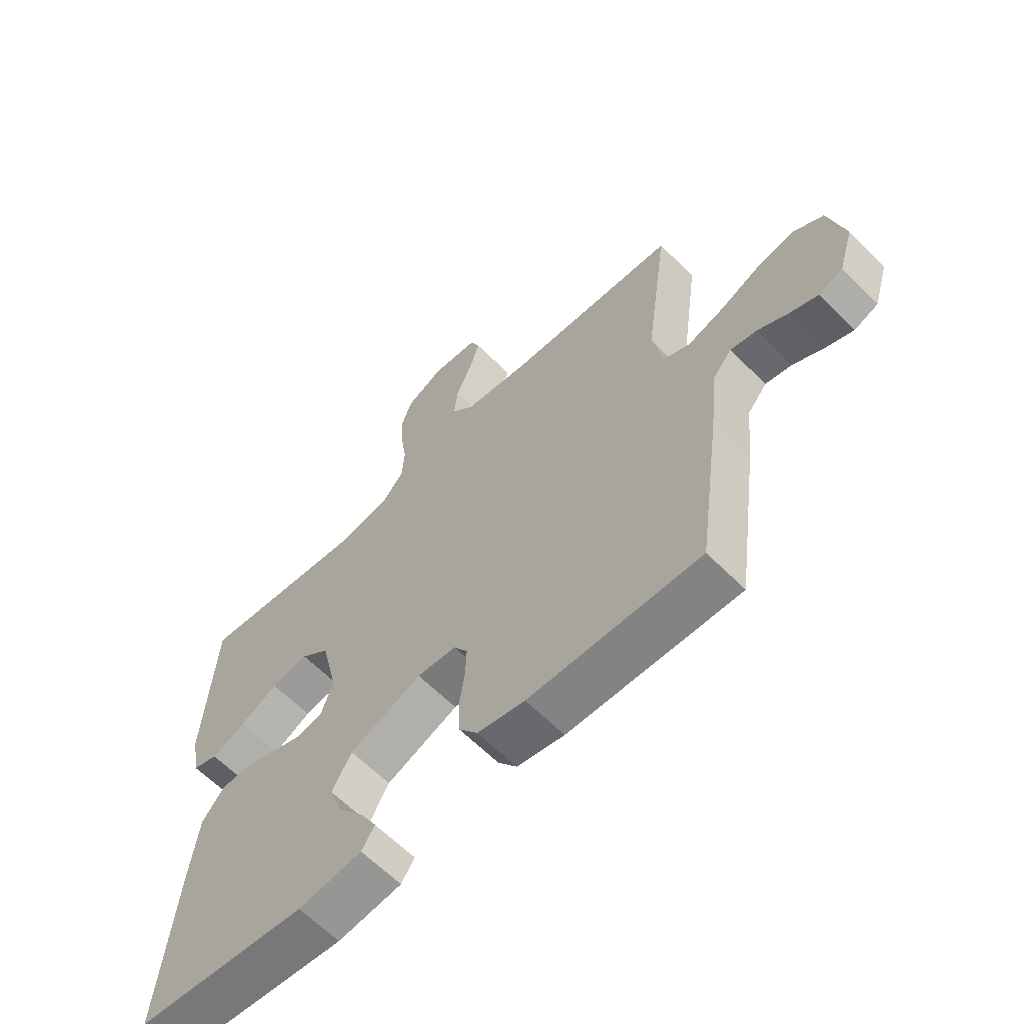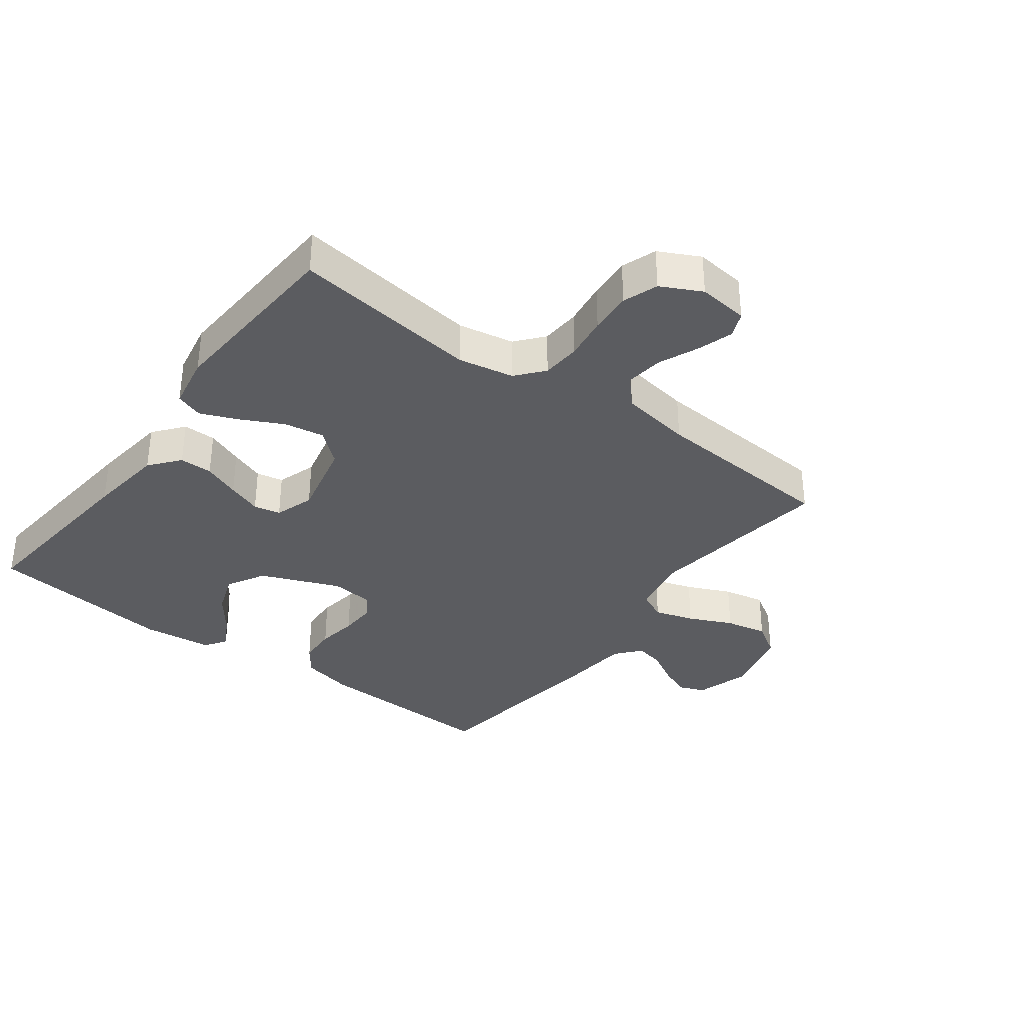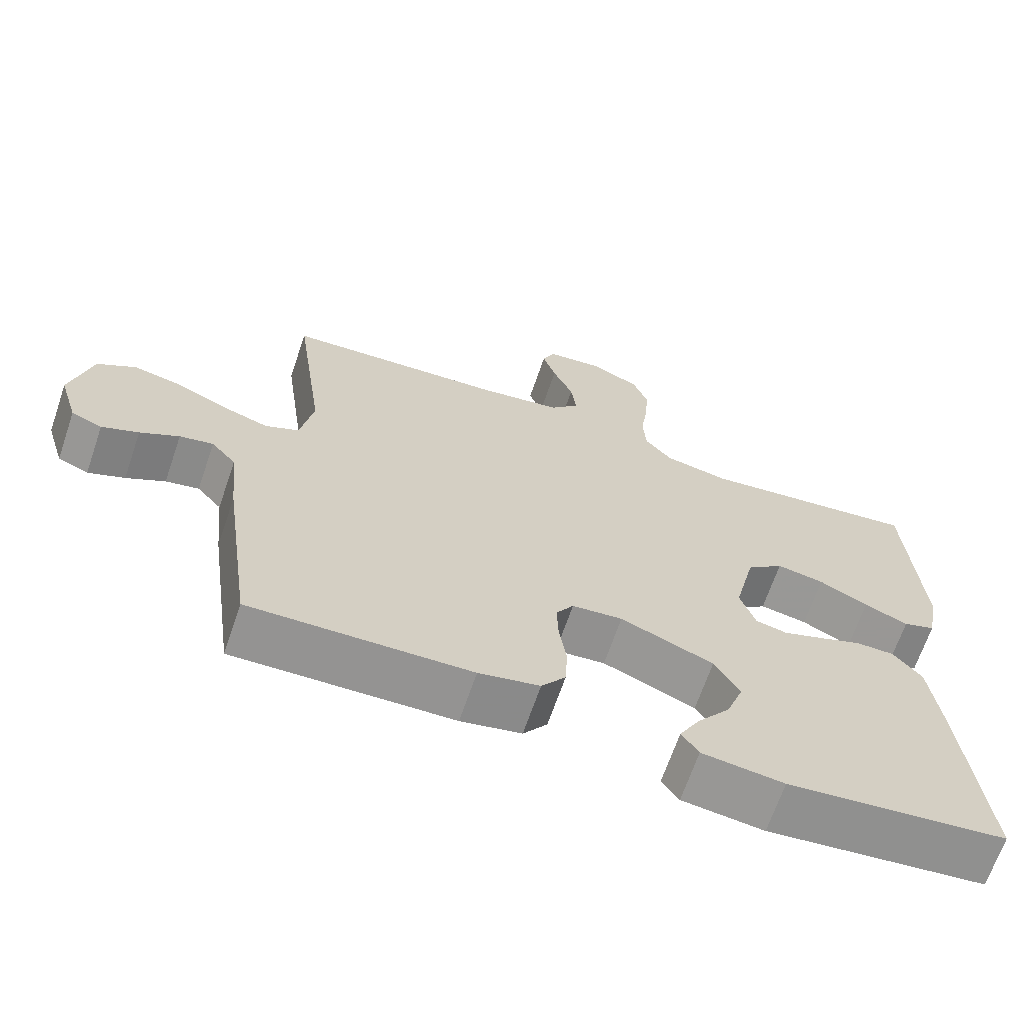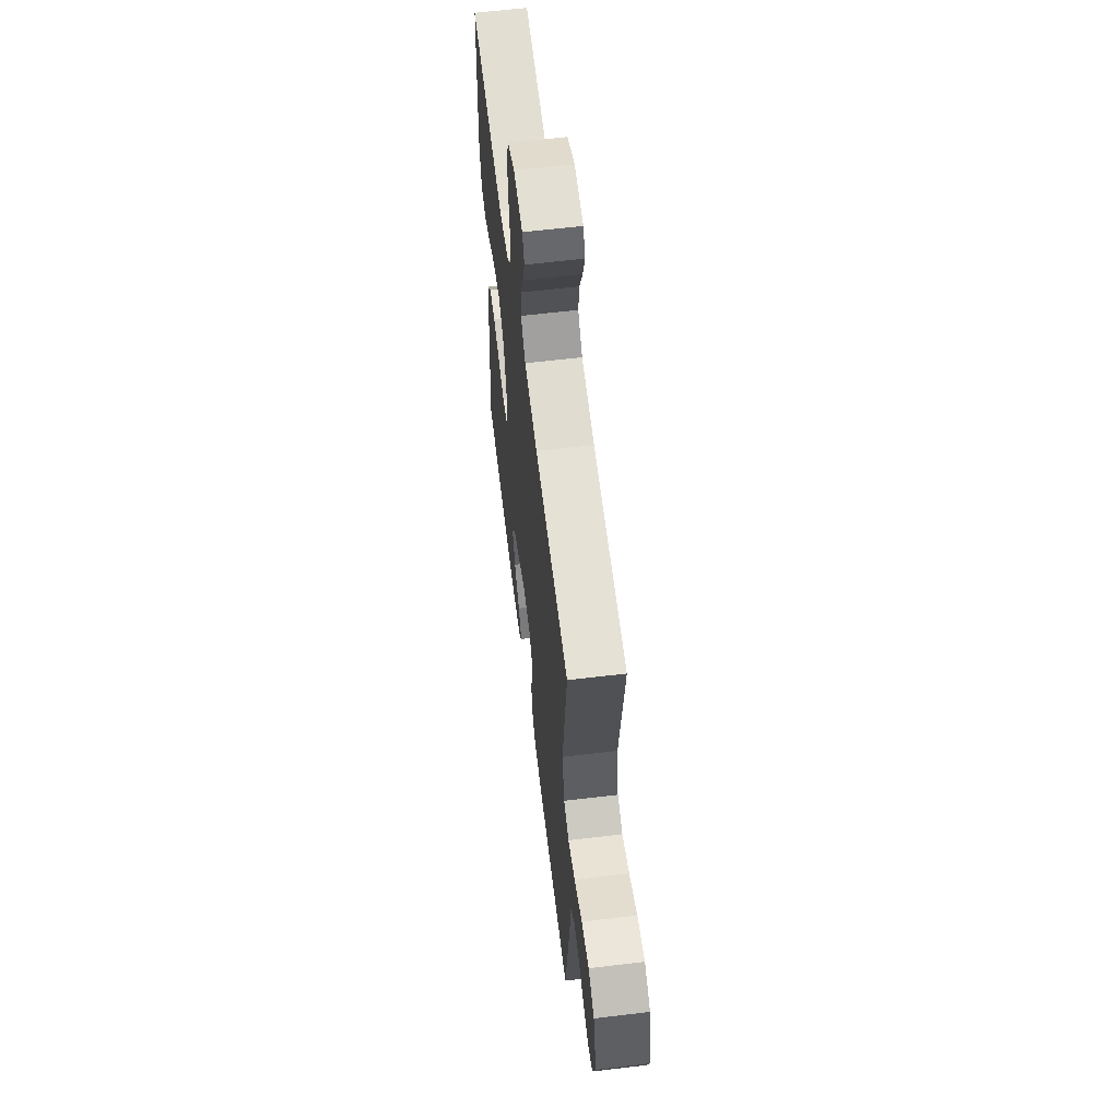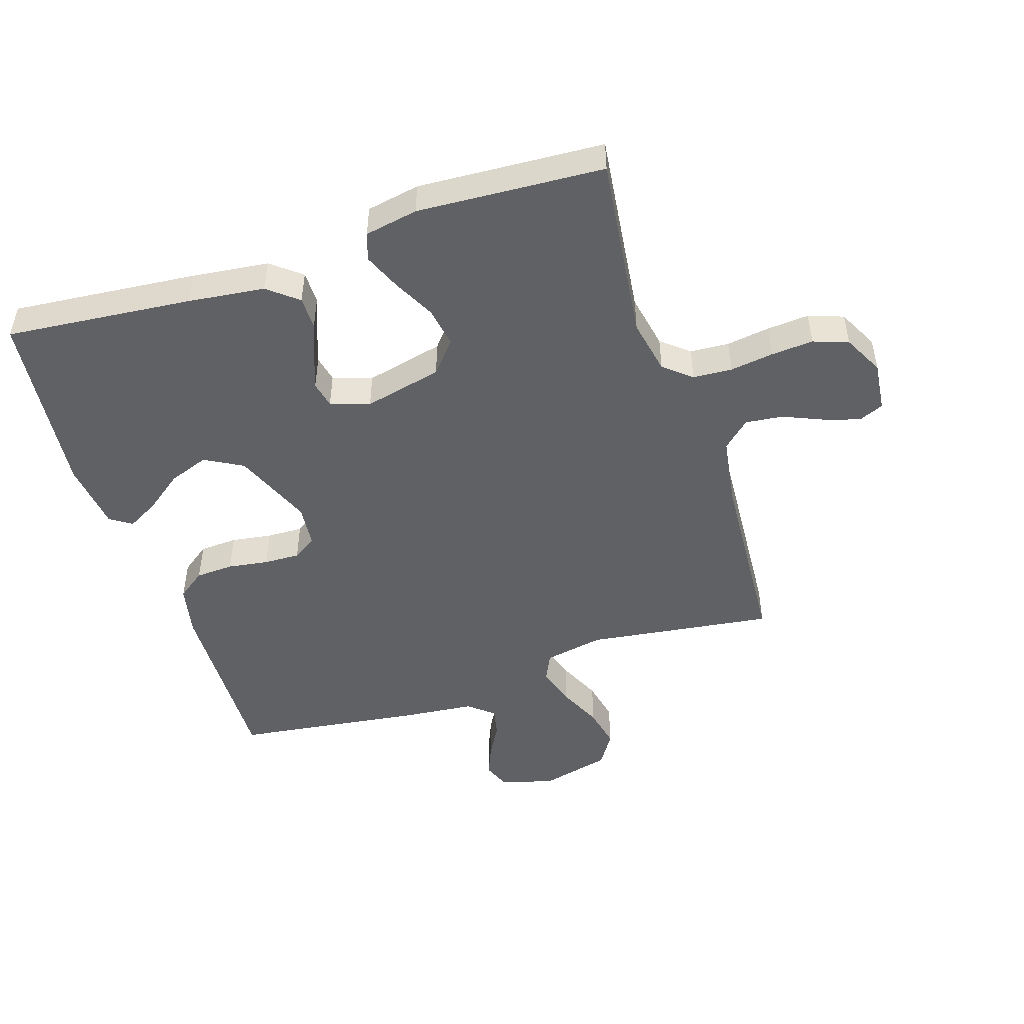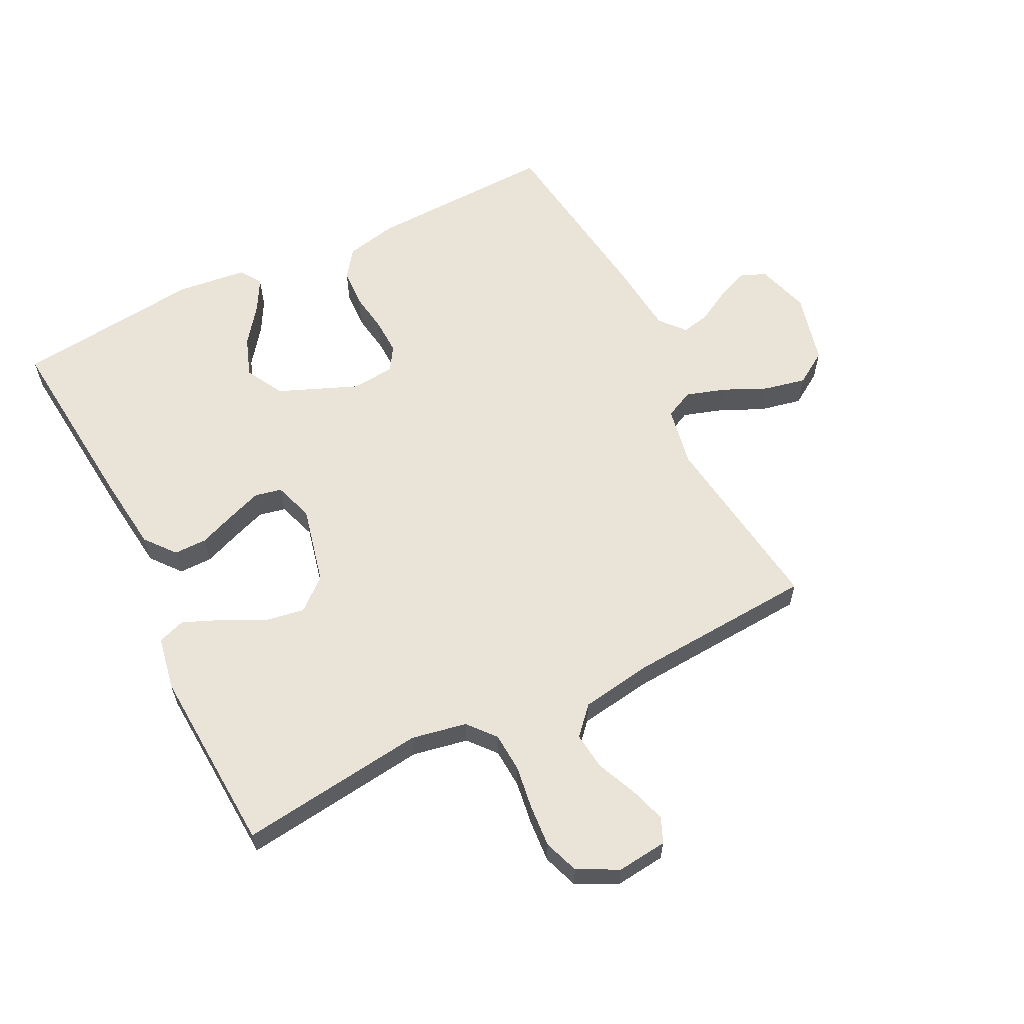
<metadata>
{"format":"obj","ext":"obj","renderer":"f3d","projection":"perspective","resolution":1024,"background":"white","views":[{"elev":-62.7,"azim":44.6,"up":"+Z"},{"elev":-35.0,"azim":-36.8,"up":"+Y"},{"elev":-67.2,"azim":161.1,"up":"+Z"},{"elev":61.1,"azim":83.0,"up":"+Z"},{"elev":-48.5,"azim":-71.9,"up":"+Y"},{"elev":61.0,"azim":-26.5,"up":"+Y"}]}
</metadata>
<code>
v 0.5 0.07 0.5
v 0.459 0.07 0.2
v 0.477 0.07 0.104
v 0.523 0.07 0.082
v 0.586 0.07 0.102
v 0.656 0.07 0.134
v 0.723 0.07 0.148
v 0.776 0.07 0.114
v 0.804 0.07 0
v 0.778 0.07 -0.085
v 0.736 0.07 -0.102
v 0.686 0.07 -0.081
v 0.633 0.07 -0.051
v 0.587 0.07 -0.041
v 0.553 0.07 -0.081
v 0.541 0.07 -0.2
v 0.5 0.07 -0.5
v 0.2 0.07 -0.49
v 0.117 0.07 -0.472
v 0.084 0.07 -0.427
v 0.081 0.07 -0.366
v 0.091 0.07 -0.301
v 0.093 0.07 -0.243
v 0.069 0.07 -0.205
v 0 0.07 -0.198
v -0.127 0.07 -0.25
v -0.161 0.07 -0.311
v -0.138 0.07 -0.375
v -0.093 0.07 -0.435
v -0.065 0.07 -0.486
v -0.088 0.07 -0.521
v -0.2 0.07 -0.534
v -0.5 0.07 -0.5
v -0.471 0.07 -0.2
v -0.456 0.07 -0.077
v -0.417 0.07 -0.029
v -0.364 0.07 -0.029
v -0.305 0.07 -0.052
v -0.25 0.07 -0.072
v -0.207 0.07 -0.063
v -0.186 0.07 0
v -0.215 0.07 0.126
v -0.266 0.07 0.169
v -0.331 0.07 0.158
v -0.398 0.07 0.124
v -0.458 0.07 0.099
v -0.502 0.07 0.114
v -0.518 0.07 0.2
v -0.5 0.07 0.5
v -0.2 0.07 0.462
v -0.111 0.07 0.479
v -0.074 0.07 0.523
v -0.07 0.07 0.586
v -0.08 0.07 0.656
v -0.085 0.07 0.724
v -0.065 0.07 0.78
v 0 0.07 0.813
v 0.081 0.07 0.804
v 0.098 0.07 0.764
v 0.08 0.07 0.707
v 0.052 0.07 0.642
v 0.045 0.07 0.582
v 0.085 0.07 0.538
v 0.2 0.07 0.52
v 0.5 0 0.5
v 0.459 0 0.2
v 0.477 0 0.104
v 0.523 0 0.082
v 0.586 0 0.102
v 0.656 0 0.134
v 0.723 0 0.148
v 0.776 0 0.114
v 0.804 0 0
v 0.778 0 -0.085
v 0.736 0 -0.102
v 0.686 0 -0.081
v 0.633 0 -0.051
v 0.587 0 -0.041
v 0.553 0 -0.081
v 0.541 0 -0.2
v 0.5 0 -0.5
v 0.2 0 -0.49
v 0.117 0 -0.472
v 0.084 0 -0.427
v 0.081 0 -0.366
v 0.091 0 -0.301
v 0.093 0 -0.243
v 0.069 0 -0.205
v 0 0 -0.198
v -0.127 0 -0.25
v -0.161 0 -0.311
v -0.138 0 -0.375
v -0.093 0 -0.435
v -0.065 0 -0.486
v -0.088 0 -0.521
v -0.2 0 -0.534
v -0.5 0 -0.5
v -0.471 0 -0.2
v -0.456 0 -0.077
v -0.417 0 -0.029
v -0.364 0 -0.029
v -0.305 0 -0.052
v -0.25 0 -0.072
v -0.207 0 -0.063
v -0.186 0 0
v -0.215 0 0.126
v -0.266 0 0.169
v -0.331 0 0.158
v -0.398 0 0.124
v -0.458 0 0.099
v -0.502 0 0.114
v -0.518 0 0.2
v -0.5 0 0.5
v -0.2 0 0.462
v -0.111 0 0.479
v -0.074 0 0.523
v -0.07 0 0.586
v -0.08 0 0.656
v -0.085 0 0.724
v -0.065 0 0.78
v 0 0 0.813
v 0.081 0 0.804
v 0.098 0 0.764
v 0.08 0 0.707
v 0.052 0 0.642
v 0.045 0 0.582
v 0.085 0 0.538
v 0.2 0 0.52
f 59 60 61
f 58 59 61
f 57 58 61
f 56 57 61
f 55 56 61
f 54 55 61
f 53 54 61
f 52 53 61 62
f 51 52 62 63
f 48 49 50
f 47 48 50
f 46 47 50
f 45 46 50
f 44 45 50
f 43 44 50 51
f 51 63 64
f 43 51 64
f 42 43 64
f 36 37 38
f 35 36 38
f 34 35 38
f 33 34 38
f 32 33 38
f 31 32 38
f 31 38 39
f 28 29 30 31
f 27 28 31 39
f 26 27 39 40
f 20 21 22
f 19 20 22
f 18 19 22
f 17 18 22
f 16 17 22
f 15 16 22
f 14 15 22 23
f 11 12 13
f 10 11 13
f 9 10 13
f 8 9 13
f 7 8 13
f 6 7 13
f 5 6 13
f 4 5 13 14
f 14 23 24
f 4 14 24
f 3 4 24
f 64 1 2
f 42 64 2
f 41 42 2
f 41 2 3
f 40 41 3
f 26 40 3
f 25 26 3
f 3 24 25
f 125 124 123
f 125 123 122
f 125 122 121
f 125 121 120
f 125 120 119
f 125 119 118
f 125 118 117
f 126 125 117 116
f 127 126 116 115
f 114 113 112
f 114 112 111
f 114 111 110
f 114 110 109
f 114 109 108
f 115 114 108 107
f 128 127 115
f 128 115 107
f 128 107 106
f 102 101 100
f 102 100 99
f 102 99 98
f 102 98 97
f 102 97 96
f 102 96 95
f 103 102 95
f 95 94 93 92
f 103 95 92 91
f 104 103 91 90
f 86 85 84
f 86 84 83
f 86 83 82
f 86 82 81
f 86 81 80
f 86 80 79
f 87 86 79 78
f 77 76 75
f 77 75 74
f 77 74 73
f 77 73 72
f 77 72 71
f 77 71 70
f 77 70 69
f 78 77 69 68
f 88 87 78
f 88 78 68
f 88 68 67
f 66 65 128
f 66 128 106
f 66 106 105
f 67 66 105
f 67 105 104
f 67 104 90
f 67 90 89
f 89 88 67
f 1 65 66 2
f 2 66 67 3
f 3 67 68 4
f 4 68 69 5
f 5 69 70 6
f 6 70 71 7
f 7 71 72 8
f 8 72 73 9
f 9 73 74 10
f 10 74 75 11
f 11 75 76 12
f 12 76 77 13
f 13 77 78 14
f 14 78 79 15
f 15 79 80 16
f 16 80 81 17
f 17 81 82 18
f 18 82 83 19
f 19 83 84 20
f 20 84 85 21
f 21 85 86 22
f 22 86 87 23
f 23 87 88 24
f 24 88 89 25
f 25 89 90 26
f 26 90 91 27
f 27 91 92 28
f 28 92 93 29
f 29 93 94 30
f 30 94 95 31
f 31 95 96 32
f 32 96 97 33
f 33 97 98 34
f 34 98 99 35
f 35 99 100 36
f 36 100 101 37
f 37 101 102 38
f 38 102 103 39
f 39 103 104 40
f 40 104 105 41
f 41 105 106 42
f 42 106 107 43
f 43 107 108 44
f 44 108 109 45
f 45 109 110 46
f 46 110 111 47
f 47 111 112 48
f 48 112 113 49
f 49 113 114 50
f 50 114 115 51
f 51 115 116 52
f 52 116 117 53
f 53 117 118 54
f 54 118 119 55
f 55 119 120 56
f 56 120 121 57
f 57 121 122 58
f 58 122 123 59
f 59 123 124 60
f 60 124 125 61
f 61 125 126 62
f 62 126 127 63
f 63 127 128 64
f 64 128 65 1

</code>
